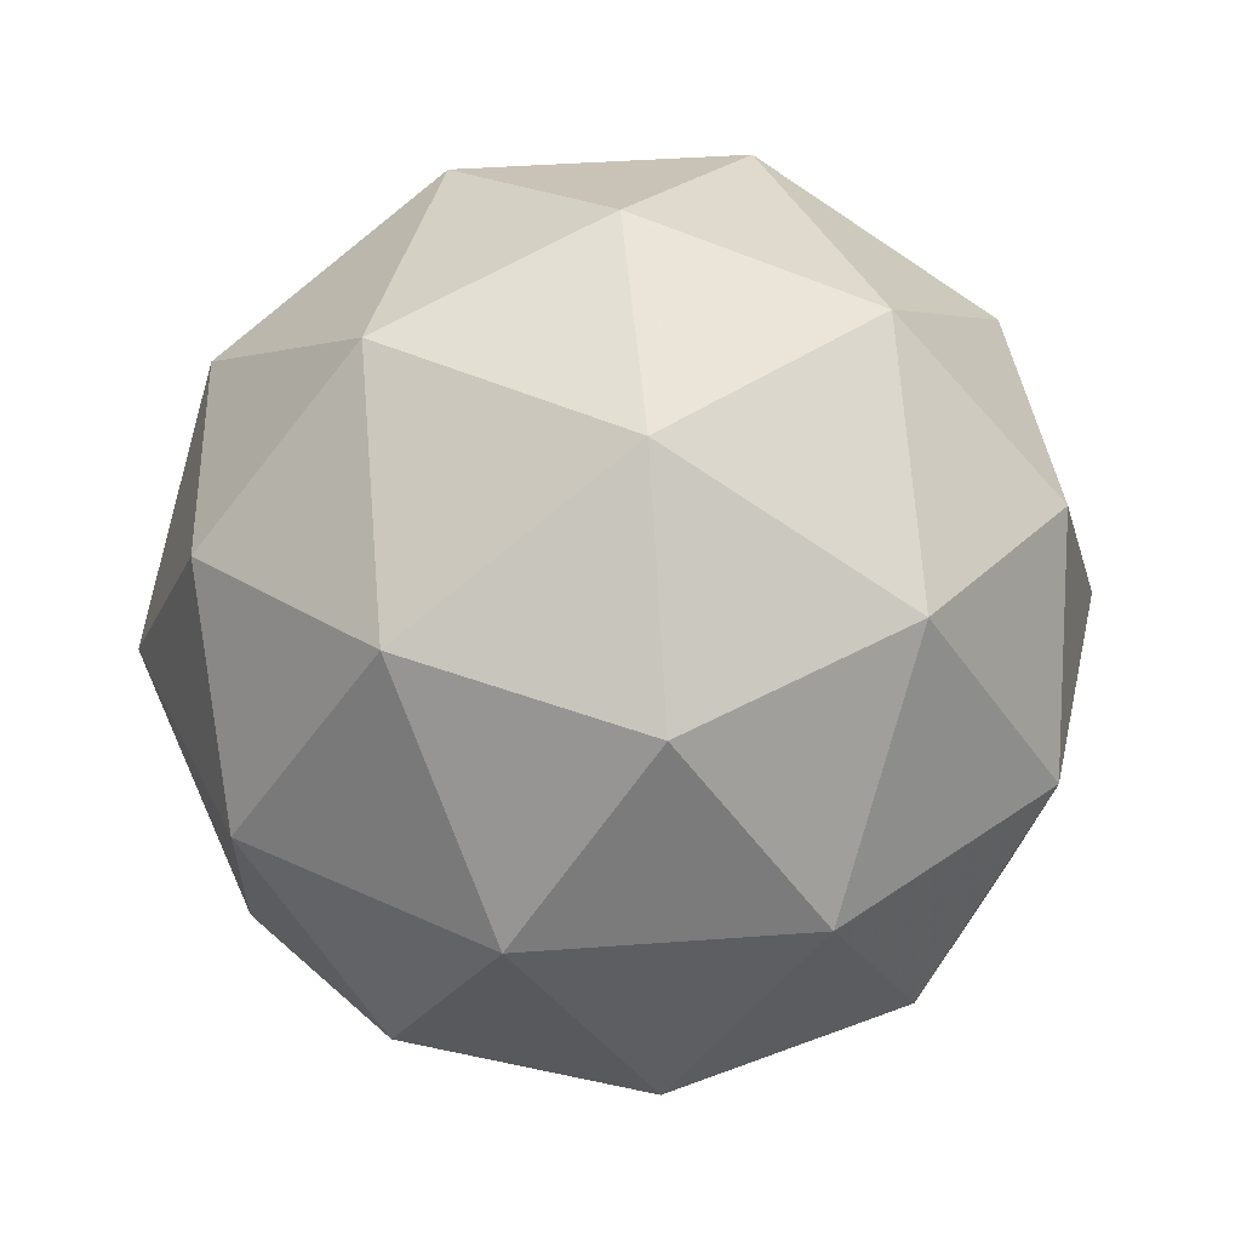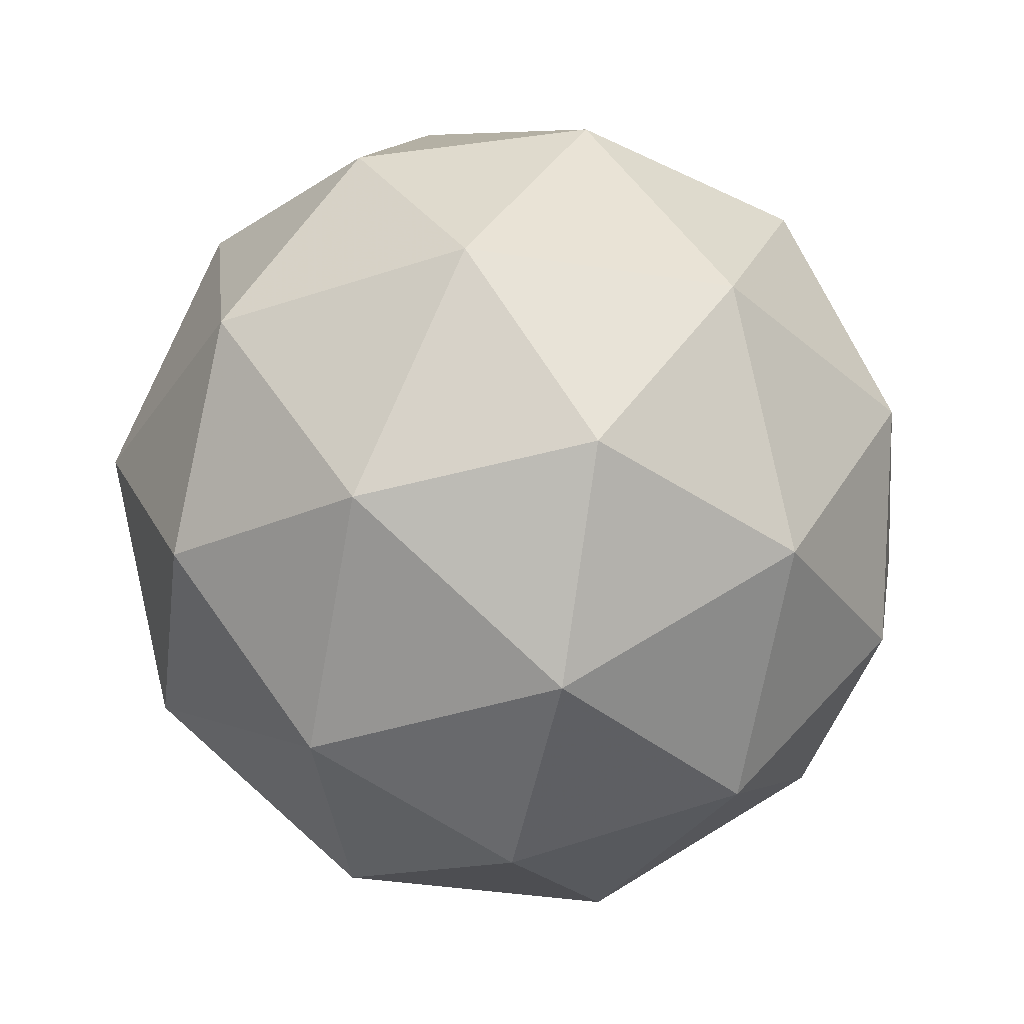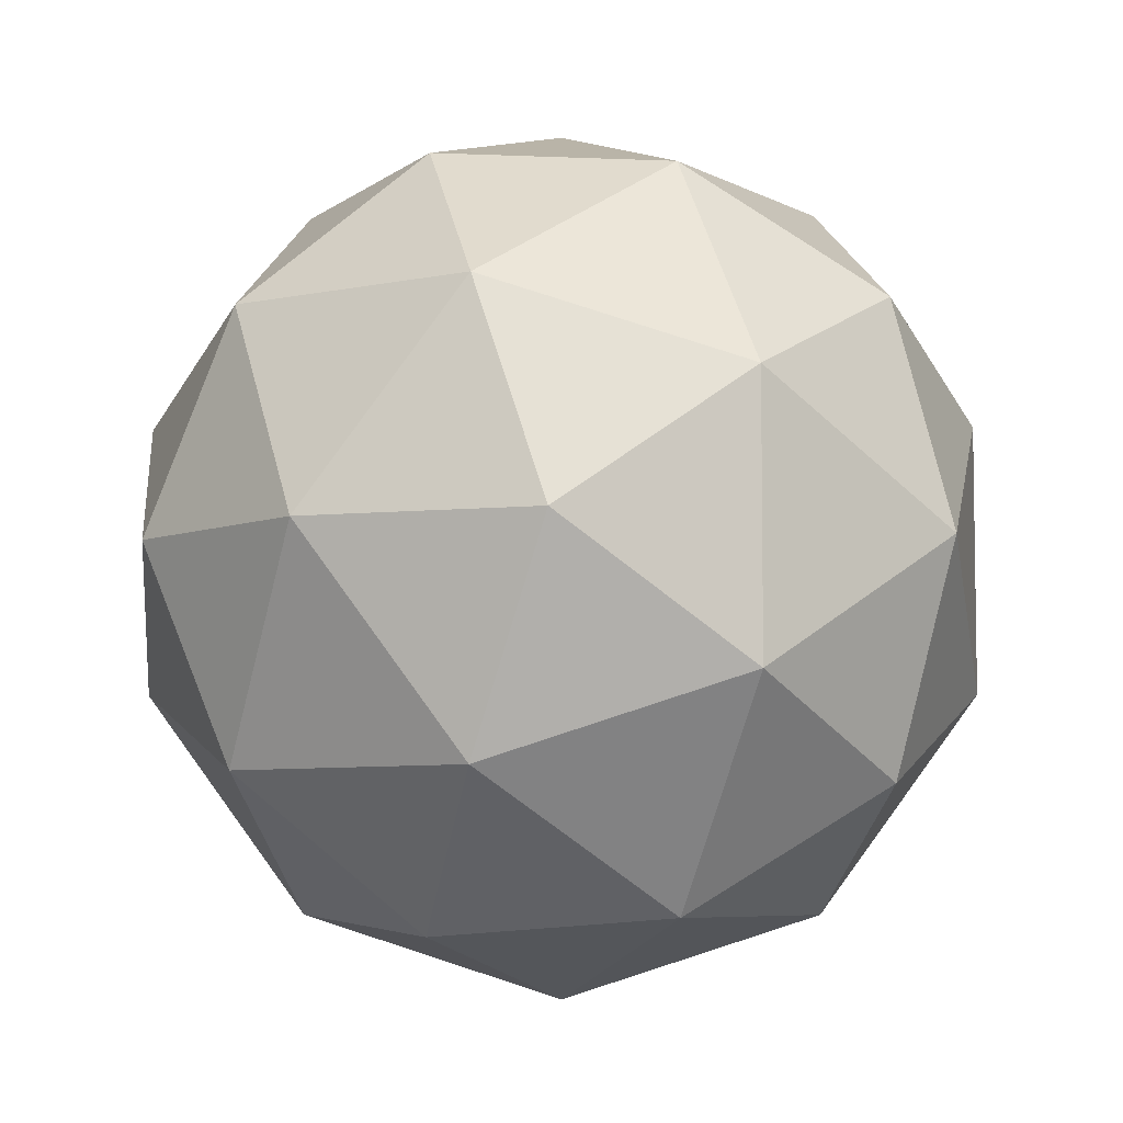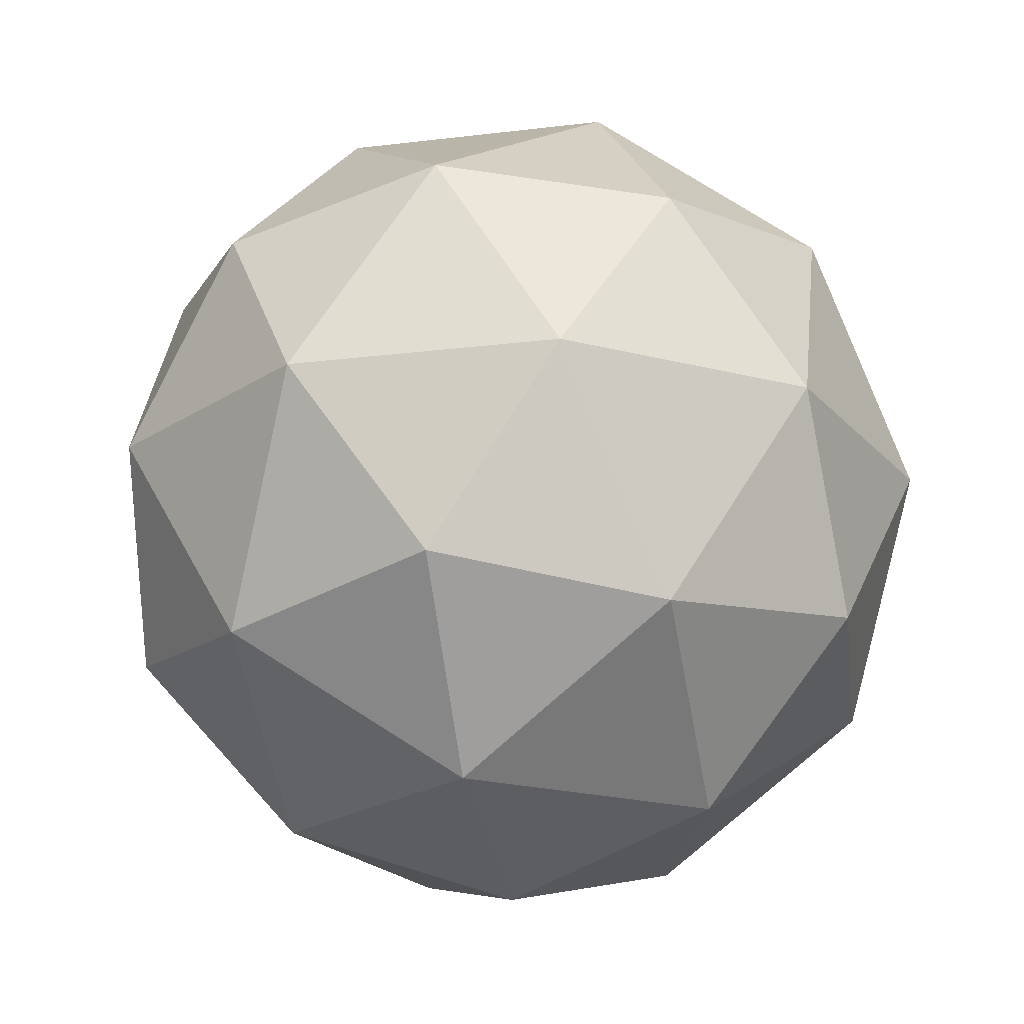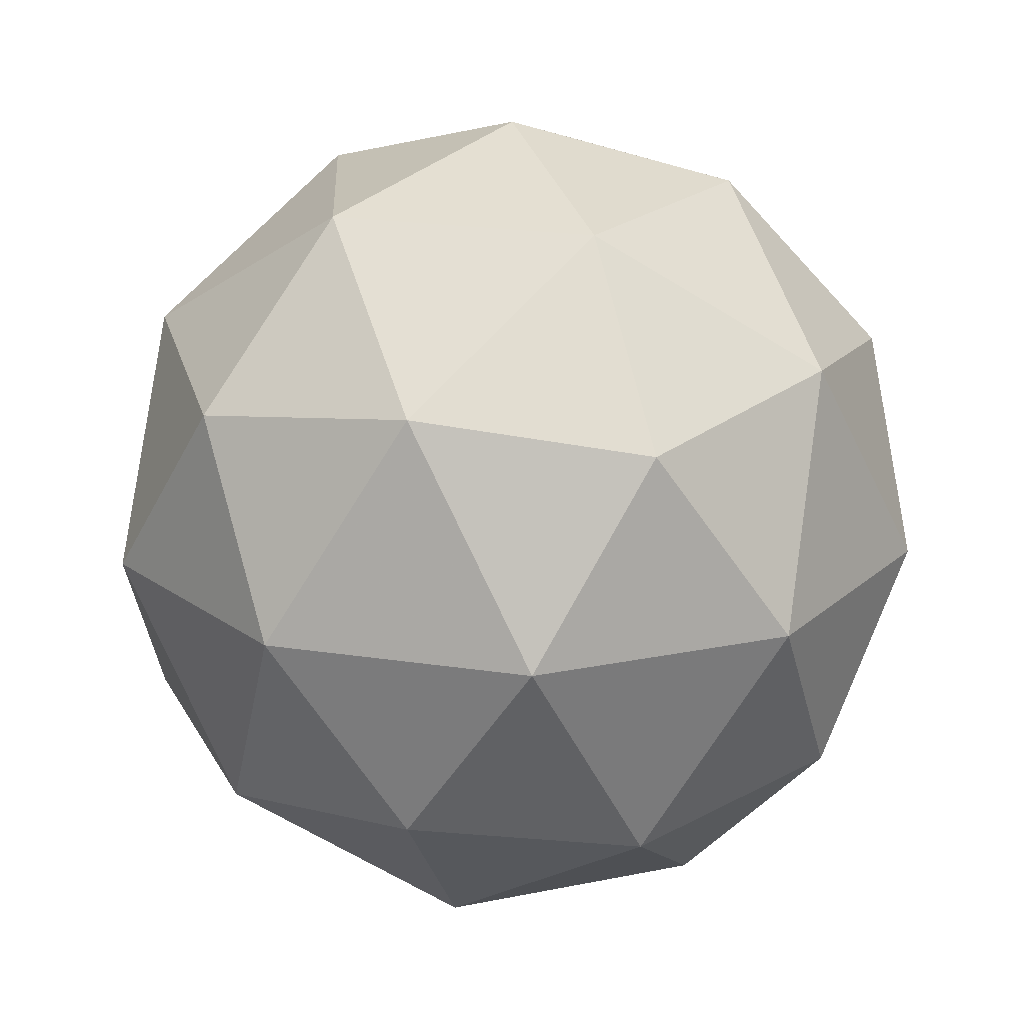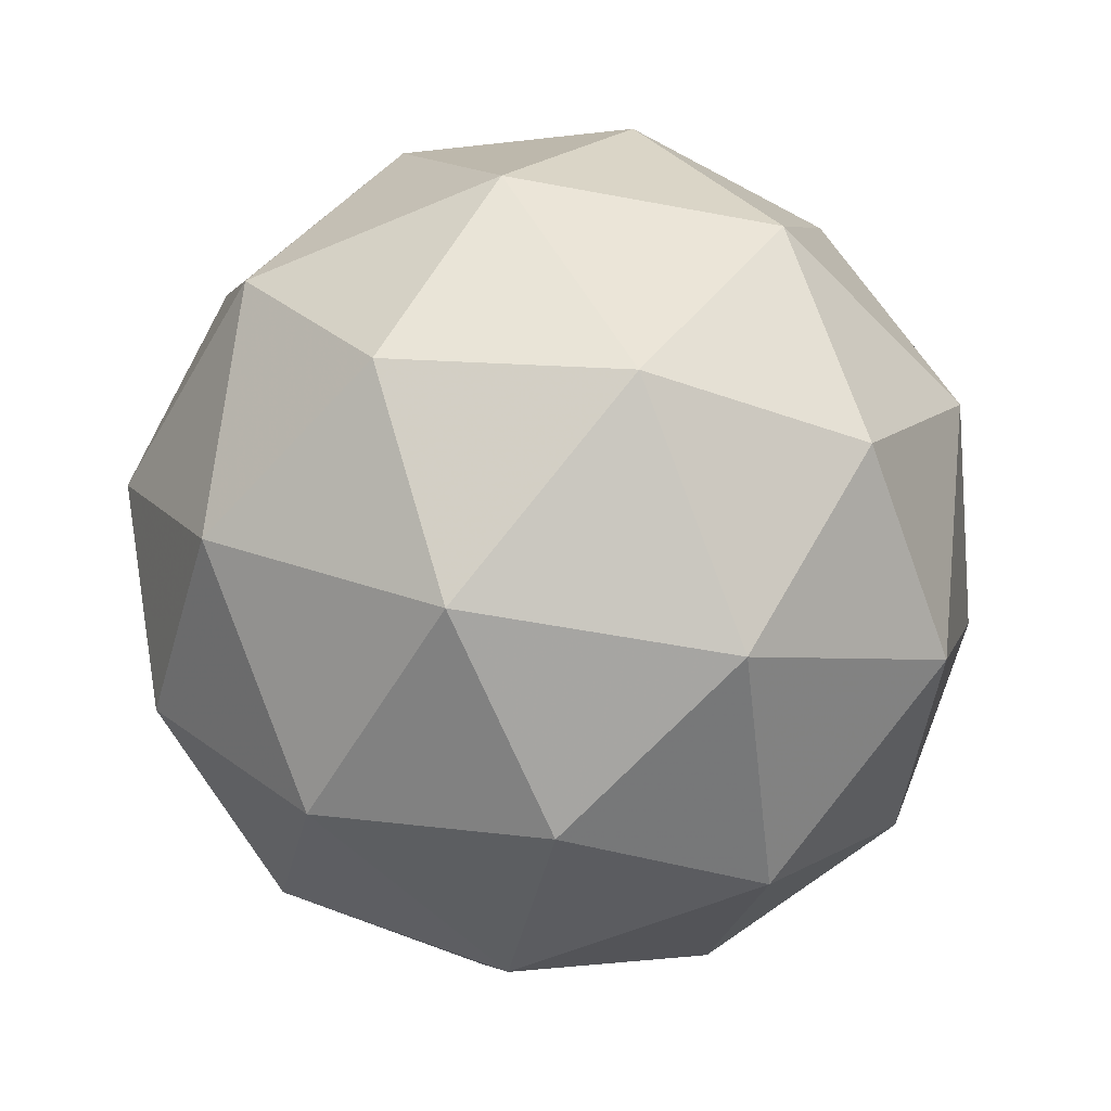
<metadata>
{"format":"obj","ext":"obj","renderer":"f3d","projection":"perspective","resolution":1024,"background":"white","views":[{"elev":39.1,"azim":-59.4,"up":"+Y"},{"elev":-36.1,"azim":114.0,"up":"+Y"},{"elev":-6.3,"azim":1.5,"up":"+Z"},{"elev":-22.3,"azim":-78.0,"up":"+Y"},{"elev":20.9,"azim":-74.5,"up":"+Y"},{"elev":-54.5,"azim":-137.4,"up":"+Y"}]}
</metadata>
<code>
g URXL-i8-g87-s1332
v 6239 -1621 -3308
v 6328 -1589 -3243
v 6205 -1589 -3203
v 6391 -1504 -3198
v 6417 -1521 -3308
v 6128 -1589 -3308
v 6205 -1589 -3413
v 6328 -1589 -3373
v 6438 -1411 -3243
v 6181 -1504 -3130
v 6294 -1521 -3138
v 6239 -1411 -3098
v 6051 -1504 -3308
v 6094 -1521 -3203
v 6039 -1411 -3243
v 6181 -1504 -3487
v 6094 -1521 -3413
v 6115 -1411 -3478
v 6391 -1504 -3419
v 6294 -1521 -3478
v 6362 -1411 -3478
v 6362 -1411 -3138
v 6115 -1411 -3138
v 6039 -1411 -3373
v 6239 -1411 -3518
v 6438 -1411 -3373
v 6297 -1317 -3130
v 6383 -1300 -3203
v 6273 -1232 -3203
v 6087 -1317 -3198
v 6184 -1300 -3138
v 6149 -1232 -3243
v 6087 -1317 -3419
v 6060 -1300 -3308
v 6149 -1232 -3373
v 6297 -1317 -3487
v 6184 -1300 -3478
v 6273 -1232 -3413
v 6427 -1317 -3308
v 6383 -1300 -3413
v 6349 -1232 -3308
v 6239 -1201 -3308
f 1 2 3
f 4 2 5
f 1 3 6
f 1 6 7
f 1 7 8
f 4 5 9
f 10 11 12
f 13 14 15
f 16 17 18
f 19 20 21
f 4 9 22
f 10 12 23
f 13 15 24
f 16 18 25
f 19 21 26
f 27 28 29
f 30 31 32
f 33 34 35
f 36 37 38
f 39 40 41
f 41 38 42
f 41 40 38
f 40 36 38
f 38 35 42
f 38 37 35
f 37 33 35
f 35 32 42
f 35 34 32
f 34 30 32
f 32 29 42
f 32 31 29
f 31 27 29
f 29 41 42
f 29 28 41
f 28 39 41
f 26 40 39
f 26 21 40
f 21 36 40
f 25 37 36
f 25 18 37
f 18 33 37
f 24 34 33
f 24 15 34
f 15 30 34
f 23 31 30
f 23 12 31
f 12 27 31
f 22 28 27
f 22 9 28
f 9 39 28
f 21 25 36
f 21 20 25
f 20 16 25
f 18 24 33
f 18 17 24
f 17 13 24
f 15 23 30
f 15 14 23
f 14 10 23
f 12 22 27
f 12 11 22
f 11 4 22
f 9 26 39
f 9 5 26
f 5 19 26
f 8 20 19
f 8 7 20
f 7 16 20
f 7 17 16
f 7 6 17
f 6 13 17
f 6 14 13
f 6 3 14
f 3 10 14
f 5 8 19
f 5 2 8
f 2 1 8
f 3 11 10
f 3 2 11
f 2 4 11
f 2 4 11

</code>
